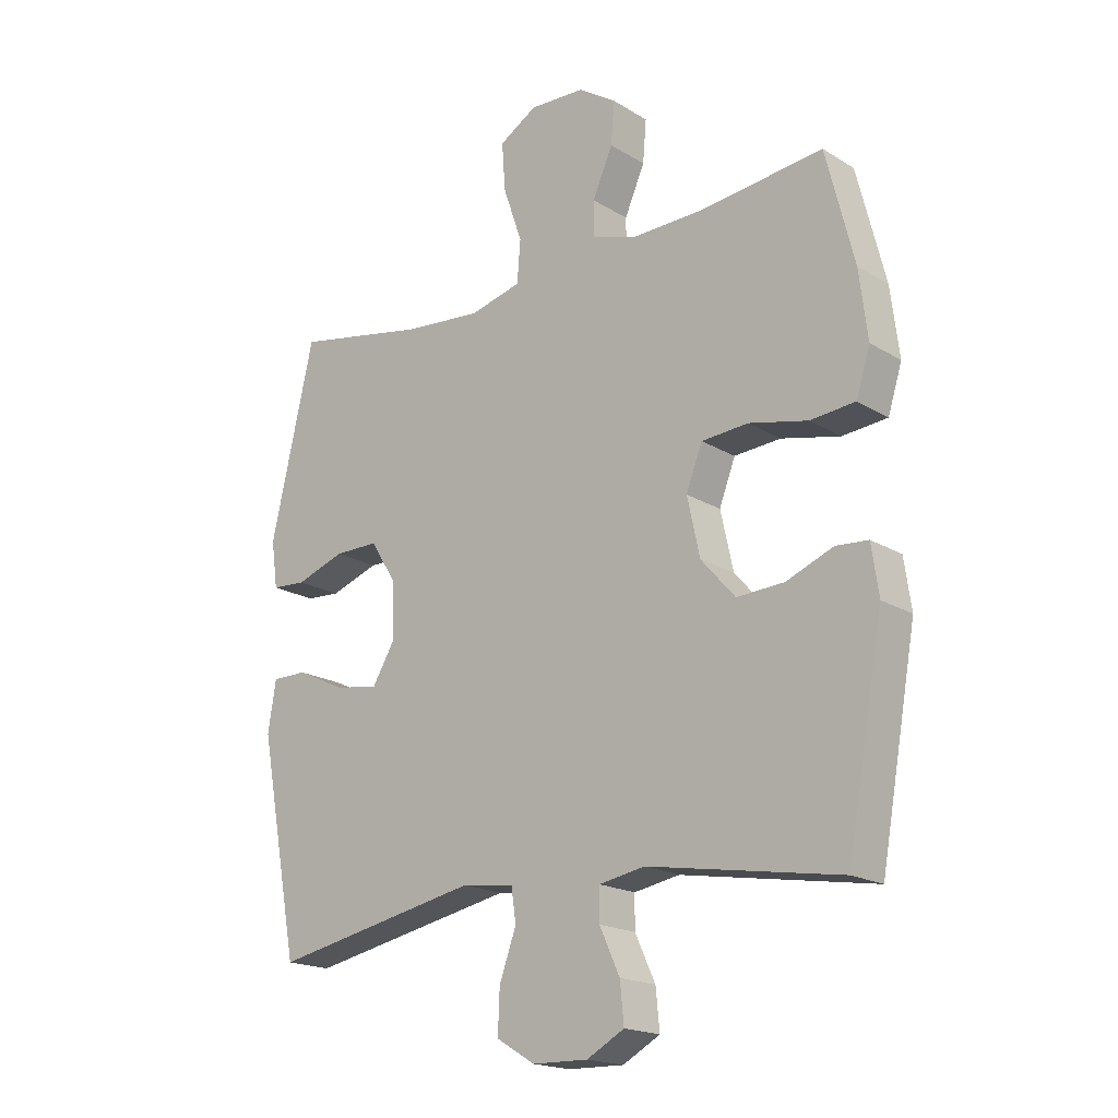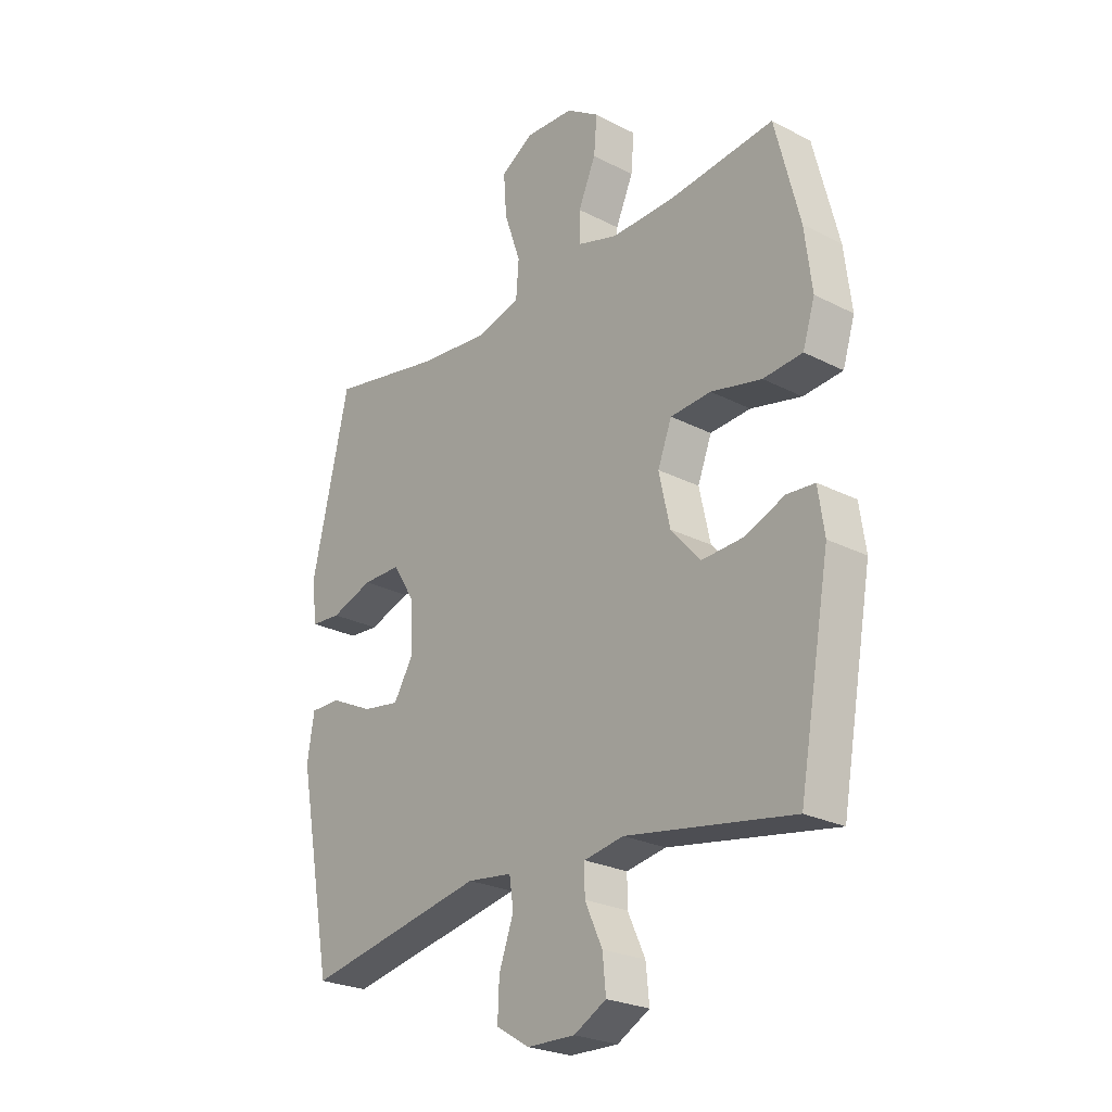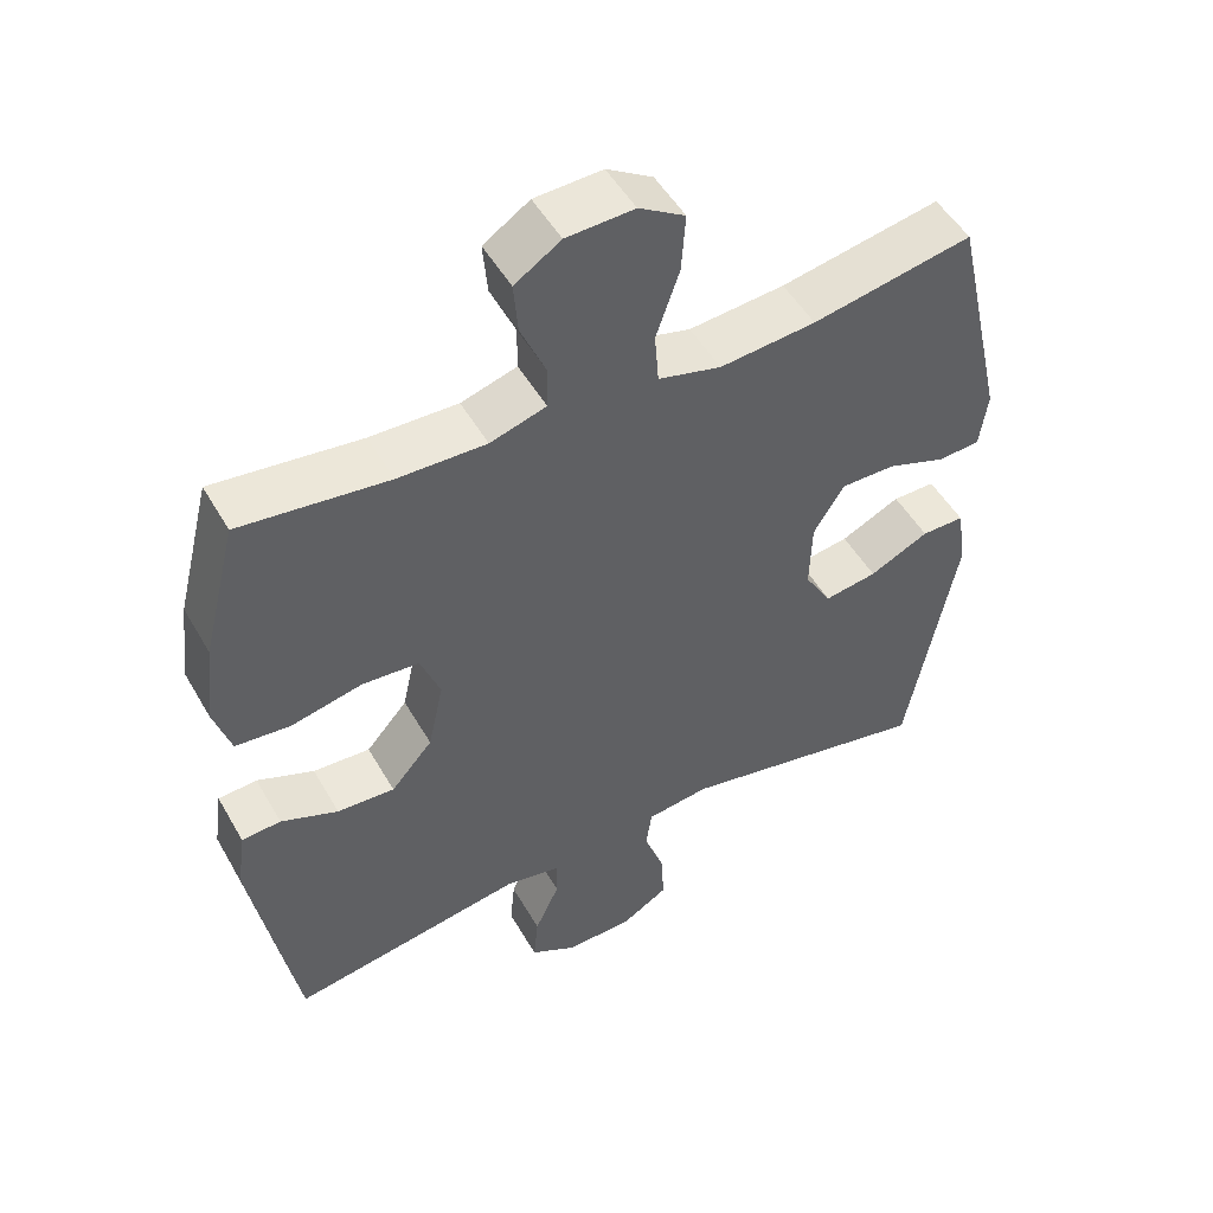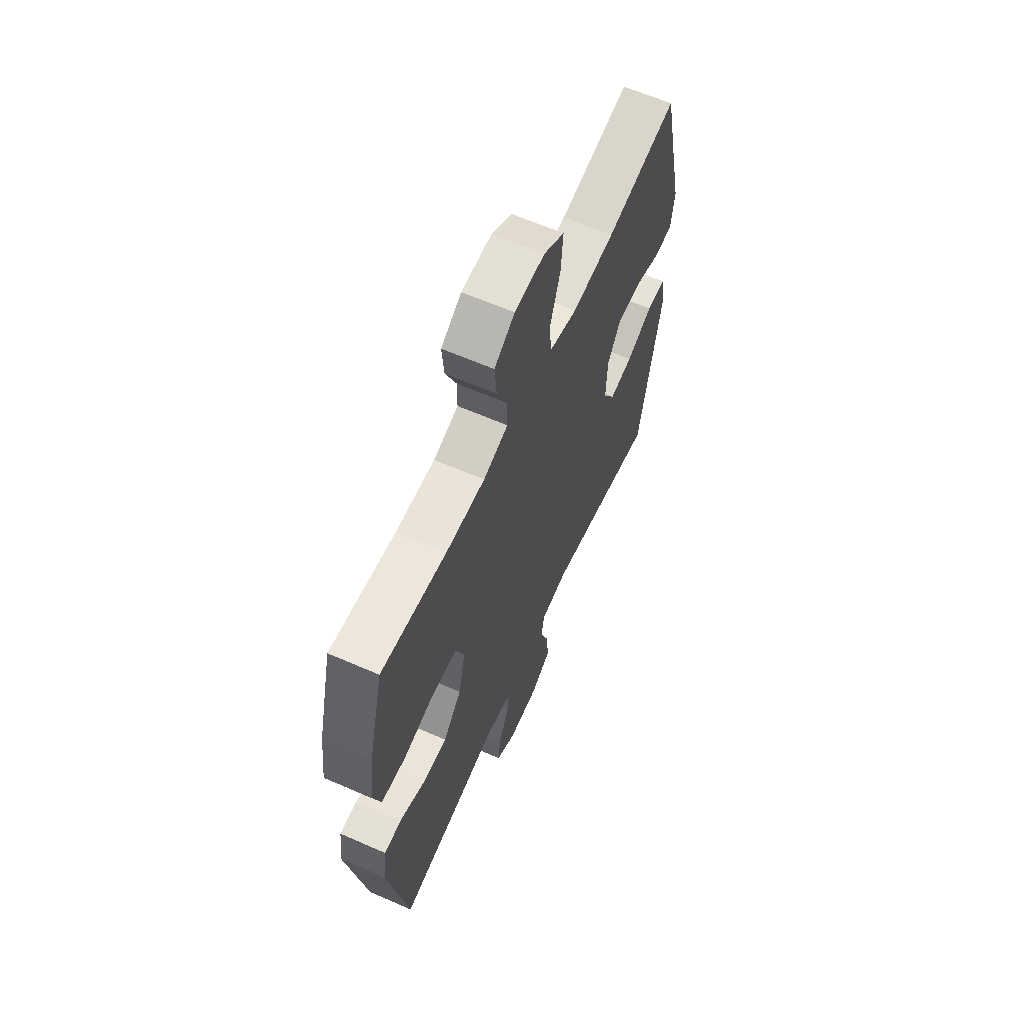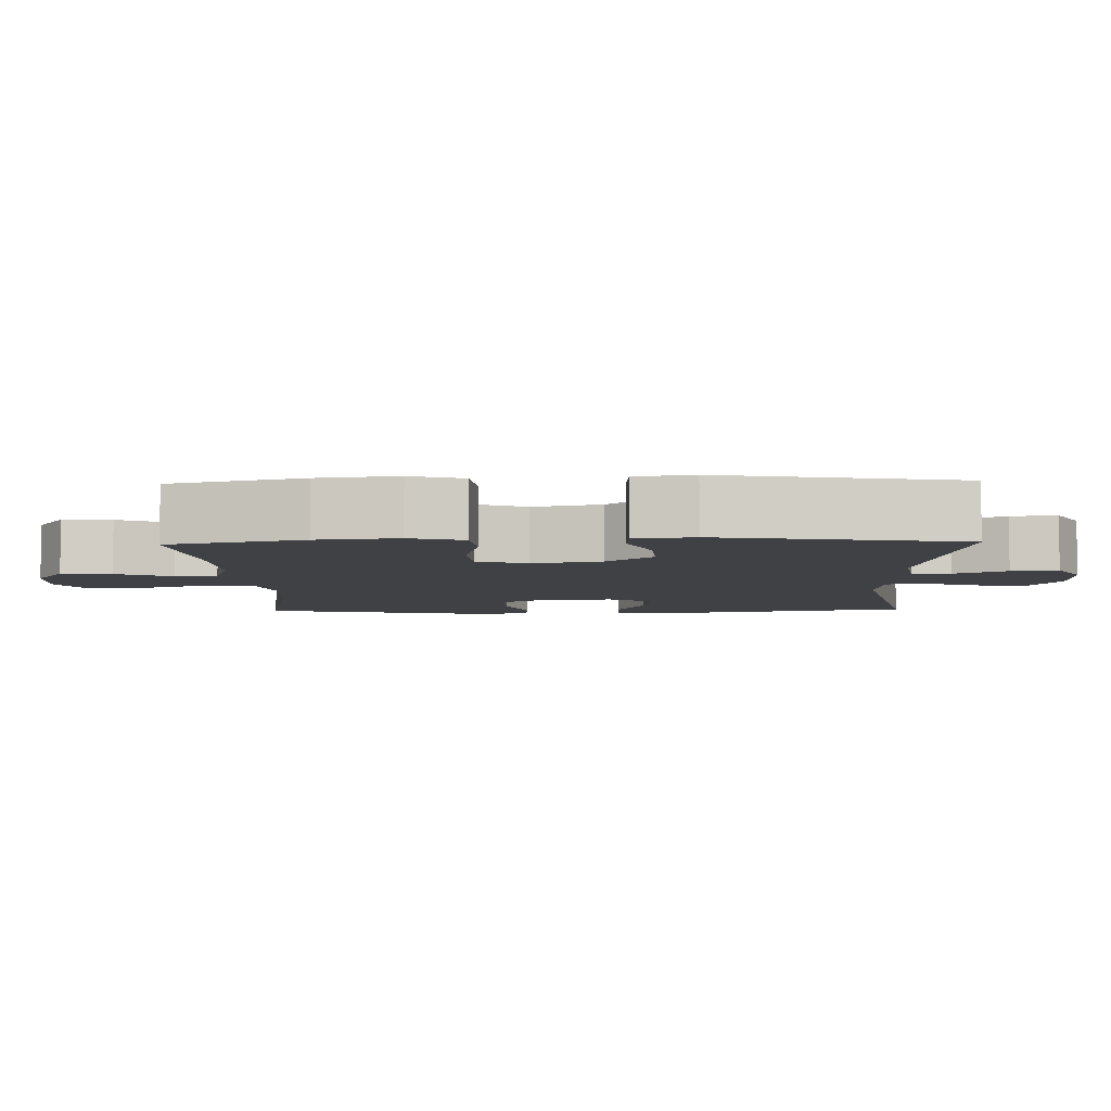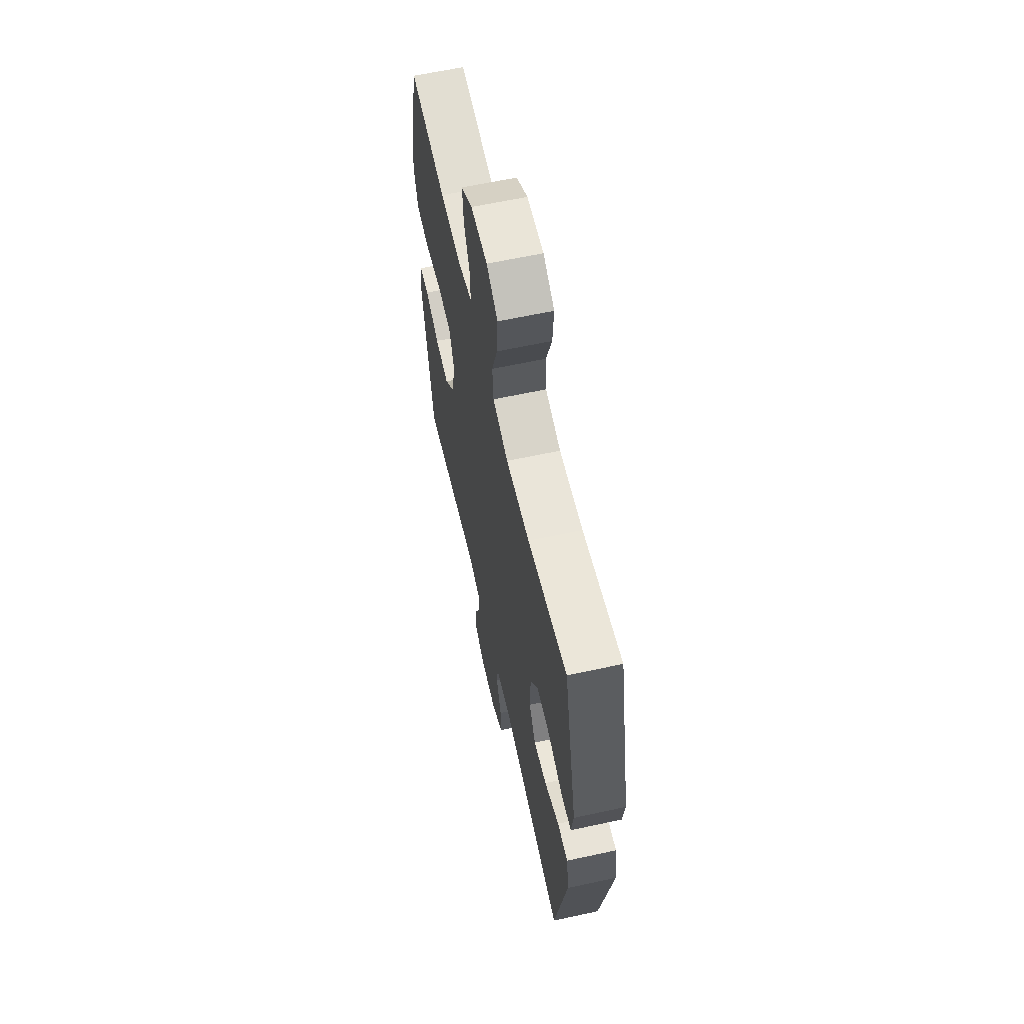
<metadata>
{"format":"obj","ext":"obj","renderer":"f3d","projection":"perspective","resolution":1024,"background":"white","views":[{"elev":-18.6,"azim":40.8,"up":"+Z"},{"elev":-24.8,"azim":50.0,"up":"+Z"},{"elev":50.2,"azim":151.0,"up":"+Z"},{"elev":62.7,"azim":113.9,"up":"+Z"},{"elev":-5.9,"azim":91.8,"up":"+Y"},{"elev":61.7,"azim":-102.5,"up":"+Z"}]}
</metadata>
<code>
o path148
v 0.2967 0.0375 0.4648
v 0.1742 0.0375 0.4617
v 0.09599 0.0375 0.4853
v 0.09572 0.0375 0.5456
v 0.13 0.0375 0.6243
v 0.136 0.0375 0.6958
v 0.07177 0.0375 0.7381
v -0.02275 0.0375 0.7422
v -0.08697 0.0375 0.7031
v -0.08114 0.0375 0.622
v -0.04882 0.0375 0.5279
v -0.05438 0.0375 0.4567
v -0.1421 0.0375 0.4341
v -0.2759 0.0375 0.4462
v -0.4991 0.0375 0.489
v -0.573 0.0375 0.1643
v -0.5618 0.0375 0.08534
v -0.5038 0.0375 0.08151
v -0.4211 0.0375 0.1104
v -0.3454 0.0375 0.1108
v -0.3029 0.0375 0.042
v -0.2999 0.0375 -0.05469
v -0.3375 0.0375 -0.1174
v -0.411 0.0375 -0.106
v -0.4939 0.0375 -0.06633
v -0.5536 0.0375 -0.06605
v -0.5671 0.0375 -0.1518
v -0.4991 0.0375 -0.5127
v -0.1466 0.0375 -0.4421
v -0.05856 0.0375 -0.4532
v -0.05036 0.0375 -0.5094
v -0.079 0.0375 -0.5891
v -0.08191 0.0375 -0.6613
v -0.01687 0.0375 -0.7006
v 0.07702 0.0375 -0.7025
v 0.1403 0.0375 -0.6676
v 0.1339 0.0375 -0.6011
v 0.0996 0.0375 -0.5267
v 0.09963 0.0375 -0.4724
v 0.177 0.0375 -0.4583
v 0.5028 0.0375 -0.5127
v 0.5644 0.0375 -0.1697
v 0.5523 0.0375 -0.08619
v 0.498 0.0375 -0.08225
v 0.4184 0.0375 -0.1142
v 0.3382 0.0375 -0.1187
v 0.2802 0.0375 -0.05278
v 0.2588 0.0375 0.04527
v 0.2861 0.0375 0.1168
v 0.3656 0.0375 0.1225
v 0.4645 0.0375 0.1003
v 0.541 0.0375 0.1074
v 0.5647 0.0375 0.1834
v 0.5507 0.0375 0.2981
v 0.5028 0.0375 0.489
v 0.2967 -0.0375 0.4648
v 0.1742 -0.0375 0.4617
v 0.09599 -0.0375 0.4853
v 0.09572 -0.0375 0.5456
v 0.13 -0.0375 0.6243
v 0.136 -0.0375 0.6958
v 0.07177 -0.0375 0.7381
v -0.02275 -0.0375 0.7422
v -0.08697 -0.0375 0.7031
v -0.08114 -0.0375 0.622
v -0.04882 -0.0375 0.5279
v -0.05438 -0.0375 0.4567
v -0.1421 -0.0375 0.4341
v -0.2759 -0.0375 0.4462
v -0.4991 -0.0375 0.489
v -0.573 -0.0375 0.1643
v -0.5618 -0.0375 0.08534
v -0.5038 -0.0375 0.08151
v -0.4211 -0.0375 0.1104
v -0.3454 -0.0375 0.1108
v -0.3029 -0.0375 0.042
v -0.2999 -0.0375 -0.05469
v -0.3375 -0.0375 -0.1174
v -0.411 -0.0375 -0.106
v -0.4939 -0.0375 -0.06633
v -0.5536 -0.0375 -0.06605
v -0.5671 -0.0375 -0.1518
v -0.4991 -0.0375 -0.5127
v -0.1466 -0.0375 -0.4421
v -0.05856 -0.0375 -0.4532
v -0.05036 -0.0375 -0.5094
v -0.079 -0.0375 -0.5891
v -0.08191 -0.0375 -0.6613
v -0.01687 -0.0375 -0.7006
v 0.07702 -0.0375 -0.7025
v 0.1403 -0.0375 -0.6676
v 0.1339 -0.0375 -0.6011
v 0.0996 -0.0375 -0.5267
v 0.09963 -0.0375 -0.4724
v 0.177 -0.0375 -0.4583
v 0.5028 -0.0375 -0.5127
v 0.5644 -0.0375 -0.1697
v 0.5523 -0.0375 -0.08619
v 0.498 -0.0375 -0.08225
v 0.4184 -0.0375 -0.1142
v 0.3382 -0.0375 -0.1187
v 0.2802 -0.0375 -0.05278
v 0.2588 -0.0375 0.04527
v 0.2861 -0.0375 0.1168
v 0.3656 -0.0375 0.1225
v 0.4645 -0.0375 0.1003
v 0.541 -0.0375 0.1074
v 0.5647 -0.0375 0.1834
v 0.5507 -0.0375 0.2981
v 0.5028 -0.0375 0.489
v 0.07177 0.0375 0.7381
v -0.02275 0.0375 0.7422
v -0.08697 0.0375 0.7031
v -0.08697 0.0375 0.7031
v 0.136 0.0375 0.6958
v 0.136 0.0375 0.6958
v -0.08114 0.0375 0.622
v 0.13 0.0375 0.6243
v 0.09572 0.0375 0.5456
v -0.04882 0.0375 0.5279
v 0.09599 0.0375 0.4853
v 0.09599 0.0375 0.4853
v -0.05438 0.0375 0.4567
v -0.05438 0.0375 0.4567
v 0.1742 0.0375 0.4617
v 0.5028 0.0375 0.489
v 0.5028 0.0375 0.489
v 0.2967 0.0375 0.4648
v -0.2759 0.0375 0.4462
v -0.4991 0.0375 0.489
v -0.4991 0.0375 0.489
v -0.1421 0.0375 0.4341
v 0.5507 0.0375 0.2981
v 0.5647 0.0375 0.1834
v -0.573 0.0375 0.1643
v 0.541 0.0375 0.1074
v 0.541 0.0375 0.1074
v -0.5618 0.0375 0.08534
v -0.5618 0.0375 0.08534
v 0.4645 0.0375 0.1003
v 0.3656 0.0375 0.1225
v 0.2861 0.0375 0.1168
v 0.2861 0.0375 0.1168
v 0.2588 0.0375 0.04527
v -0.4211 0.0375 0.1104
v -0.3454 0.0375 0.1108
v -0.3029 0.0375 0.042
v -0.5038 0.0375 0.08151
v 0.2802 0.0375 -0.05278
v -0.2999 0.0375 -0.05469
v 0.3382 0.0375 -0.1187
v -0.3375 0.0375 -0.1174
v -0.3375 0.0375 -0.1174
v -0.4939 0.0375 -0.06633
v -0.5536 0.0375 -0.06605
v -0.5536 0.0375 -0.06605
v -0.5671 0.0375 -0.1518
v -0.411 0.0375 -0.106
v 0.5523 0.0375 -0.08619
v 0.5523 0.0375 -0.08619
v 0.498 0.0375 -0.08225
v 0.4184 0.0375 -0.1142
v 0.5644 0.0375 -0.1697
v 0.5028 0.0375 -0.5127
v 0.5028 0.0375 -0.5127
v 0.177 0.0375 -0.4583
v -0.1466 0.0375 -0.4421
v -0.05856 0.0375 -0.4532
v -0.05856 0.0375 -0.4532
v 0.09963 0.0375 -0.4724
v 0.09963 0.0375 -0.4724
v -0.05036 0.0375 -0.5094
v 0.0996 0.0375 -0.5267
v -0.4991 0.0375 -0.5127
v -0.4991 0.0375 -0.5127
v -0.079 0.0375 -0.5891
v 0.1339 0.0375 -0.6011
v -0.08191 0.0375 -0.6613
v -0.08191 0.0375 -0.6613
v 0.1403 0.0375 -0.6676
v 0.1403 0.0375 -0.6676
v -0.01687 0.0375 -0.7006
v 0.07702 0.0375 -0.7025
v 0.07177 -0.0375 0.7381
v -0.02275 -0.0375 0.7422
v -0.08697 -0.0375 0.7031
v -0.08697 -0.0375 0.7031
v 0.136 -0.0375 0.6958
v 0.136 -0.0375 0.6958
v -0.08114 -0.0375 0.622
v 0.13 -0.0375 0.6243
v 0.09572 -0.0375 0.5456
v -0.04882 -0.0375 0.5279
v 0.09599 -0.0375 0.4853
v 0.09599 -0.0375 0.4853
v -0.05438 -0.0375 0.4567
v -0.05438 -0.0375 0.4567
v 0.1742 -0.0375 0.4617
v 0.5028 -0.0375 0.489
v 0.5028 -0.0375 0.489
v 0.2967 -0.0375 0.4648
v -0.2759 -0.0375 0.4462
v -0.4991 -0.0375 0.489
v -0.4991 -0.0375 0.489
v -0.1421 -0.0375 0.4341
v 0.5507 -0.0375 0.2981
v 0.5647 -0.0375 0.1834
v -0.573 -0.0375 0.1643
v 0.541 -0.0375 0.1074
v 0.541 -0.0375 0.1074
v -0.5618 -0.0375 0.08534
v -0.5618 -0.0375 0.08534
v 0.4645 -0.0375 0.1003
v 0.3656 -0.0375 0.1225
v 0.2861 -0.0375 0.1168
v 0.2861 -0.0375 0.1168
v 0.2588 -0.0375 0.04527
v -0.4211 -0.0375 0.1104
v -0.3454 -0.0375 0.1108
v -0.3029 -0.0375 0.042
v -0.5038 -0.0375 0.08151
v 0.2802 -0.0375 -0.05278
v -0.2999 -0.0375 -0.05469
v 0.3382 -0.0375 -0.1187
v -0.3375 -0.0375 -0.1174
v -0.3375 -0.0375 -0.1174
v -0.4939 -0.0375 -0.06633
v -0.5536 -0.0375 -0.06605
v -0.5536 -0.0375 -0.06605
v -0.5671 -0.0375 -0.1518
v -0.411 -0.0375 -0.106
v 0.5523 -0.0375 -0.08619
v 0.5523 -0.0375 -0.08619
v 0.498 -0.0375 -0.08225
v 0.4184 -0.0375 -0.1142
v 0.5644 -0.0375 -0.1697
v 0.5028 -0.0375 -0.5127
v 0.5028 -0.0375 -0.5127
v 0.177 -0.0375 -0.4583
v -0.1466 -0.0375 -0.4421
v -0.05856 -0.0375 -0.4532
v -0.05856 -0.0375 -0.4532
v 0.09963 -0.0375 -0.4724
v 0.09963 -0.0375 -0.4724
v -0.05036 -0.0375 -0.5094
v 0.0996 -0.0375 -0.5267
v -0.4991 -0.0375 -0.5127
v -0.4991 -0.0375 -0.5127
v -0.079 -0.0375 -0.5891
v 0.1339 -0.0375 -0.6011
v -0.08191 -0.0375 -0.6613
v -0.08191 -0.0375 -0.6613
v 0.1403 -0.0375 -0.6676
v 0.1403 -0.0375 -0.6676
v -0.01687 -0.0375 -0.7006
v 0.07702 -0.0375 -0.7025
f 256 250 255
f 219 220 205
f 245 246 243
f 196 217 215
f 184 185 190
f 202 219 205
f 245 243 241
f 223 240 241
f 225 231 247
f 222 239 224
f 246 255 250
f 223 222 217
f 205 220 196
f 237 224 239
f 203 218 202
f 221 208 211
f 190 185 186
f 213 206 214
f 255 246 249
f 207 213 209
f 227 230 231
f 241 243 222
f 236 235 237
f 196 198 194
f 243 239 222
f 223 217 220
f 202 218 219
f 225 240 223
f 251 255 249
f 196 215 198
f 196 194 193
f 215 214 201
f 184 191 188
f 218 208 221
f 249 246 245
f 206 213 207
f 201 206 199
f 228 230 227
f 253 250 256
f 184 190 191
f 234 236 232
f 191 190 192
f 223 241 222
f 201 214 206
f 240 225 247
f 235 236 234
f 224 237 235
f 194 192 193
f 247 231 230
f 193 192 190
f 196 220 217
f 198 215 201
f 208 218 203
f 7 8 63 62
f 8 114 187 63
f 116 7 62 189
f 9 10 65 64
f 5 6 61 60
f 4 5 60 59
f 10 11 66 65
f 122 4 59 195
f 11 124 197 66
f 2 3 58 57
f 127 1 56 200
f 14 131 204 69
f 1 2 57 56
f 12 13 68 67
f 13 14 69 68
f 54 55 110 109
f 53 54 109 108
f 15 16 71 70
f 137 53 108 210
f 16 139 212 71
f 51 52 107 106
f 50 51 106 105
f 143 50 105 216
f 48 49 104 103
f 19 20 75 74
f 20 21 76 75
f 18 19 74 73
f 17 18 73 72
f 47 48 103 102
f 21 22 77 76
f 46 47 102 101
f 22 153 226 77
f 25 156 229 80
f 26 27 82 81
f 24 25 80 79
f 160 44 99 233
f 44 45 100 99
f 42 43 98 97
f 23 24 79 78
f 45 46 101 100
f 165 42 97 238
f 40 41 96 95
f 29 169 242 84
f 171 40 95 244
f 30 31 86 85
f 38 39 94 93
f 175 29 84 248
f 27 28 83 82
f 31 32 87 86
f 37 38 93 92
f 32 179 252 87
f 181 37 92 254
f 33 34 89 88
f 35 36 91 90
f 34 35 90 89
f 183 182 177
f 146 132 147
f 172 170 173
f 123 142 144
f 111 117 112
f 129 132 146
f 172 168 170
f 150 168 167
f 152 174 158
f 149 151 166
f 173 177 182
f 150 144 149
f 132 123 147
f 164 166 151
f 130 129 145
f 148 138 135
f 117 113 112
f 140 141 133
f 182 176 173
f 134 136 140
f 154 158 157
f 168 149 170
f 163 164 162
f 123 121 125
f 170 149 166
f 150 147 144
f 129 146 145
f 152 150 167
f 178 176 182
f 123 125 142
f 123 120 121
f 142 128 141
f 111 115 118
f 145 148 135
f 176 172 173
f 133 134 140
f 128 126 133
f 155 154 157
f 180 183 177
f 111 118 117
f 161 159 163
f 118 119 117
f 150 149 168
f 128 133 141
f 167 174 152
f 162 161 163
f 151 162 164
f 121 120 119
f 174 157 158
f 120 117 119
f 123 144 147
f 125 128 142
f 135 130 145

</code>
